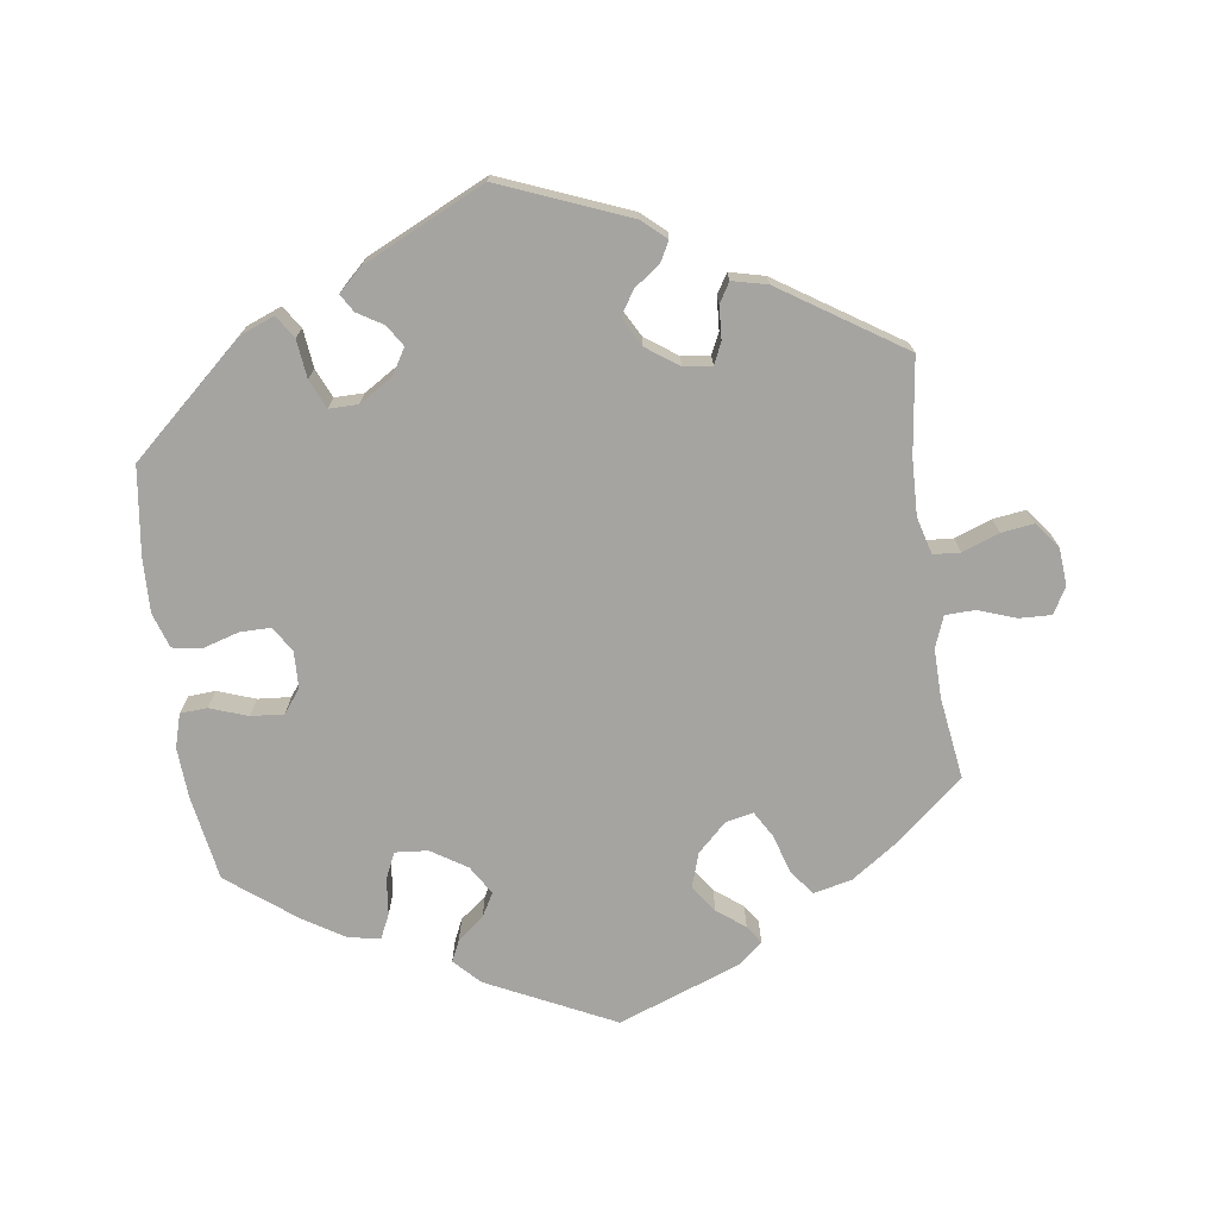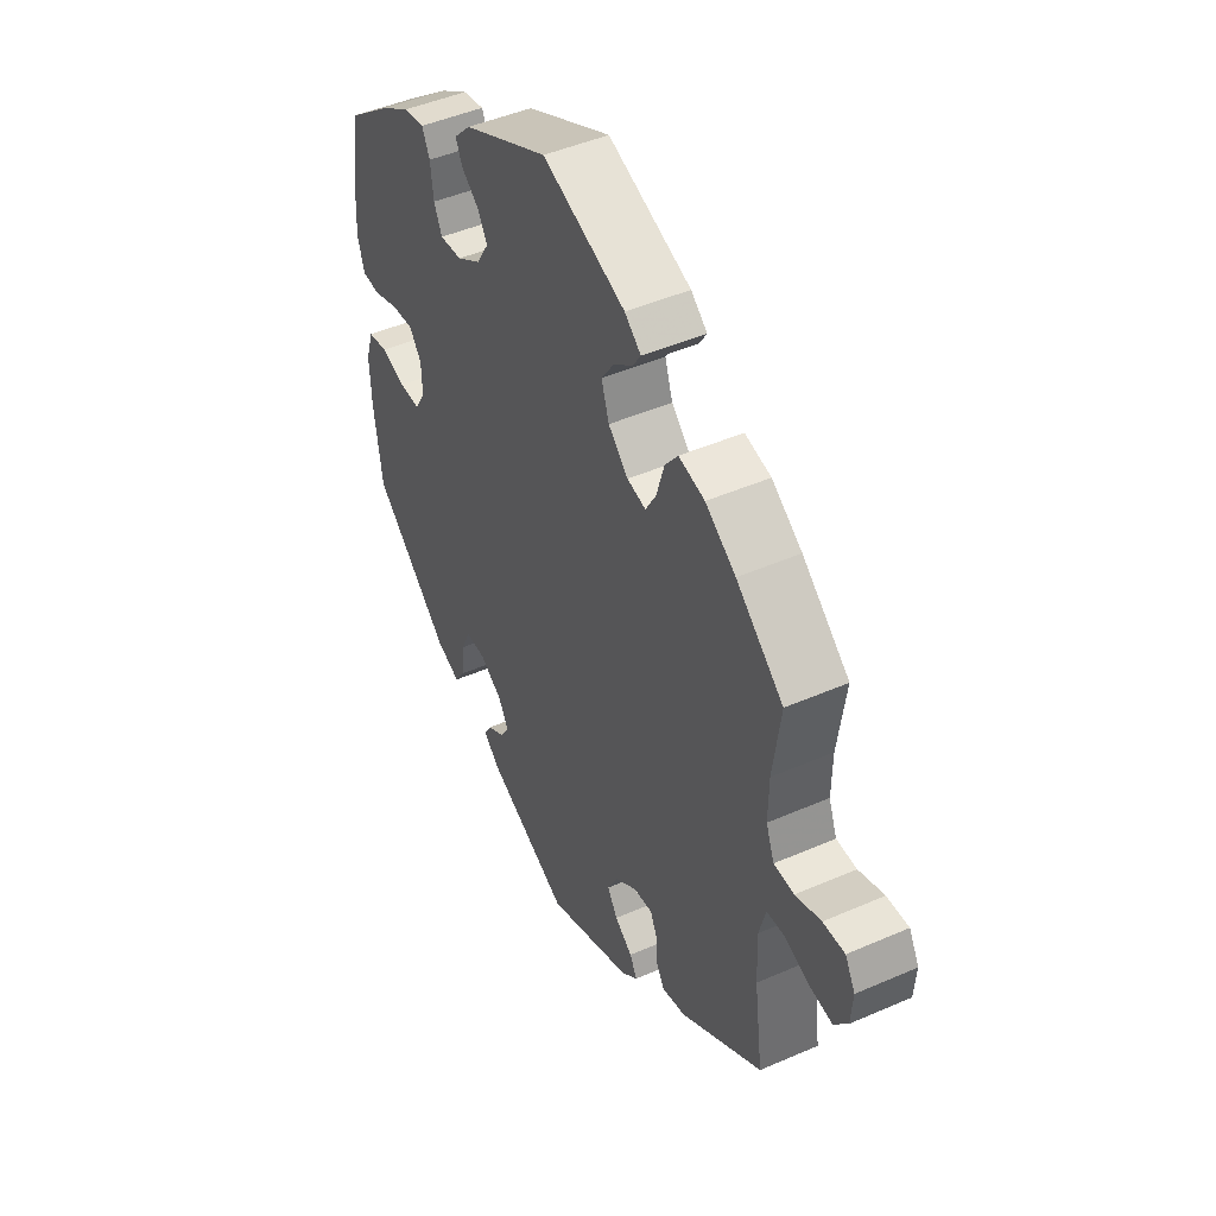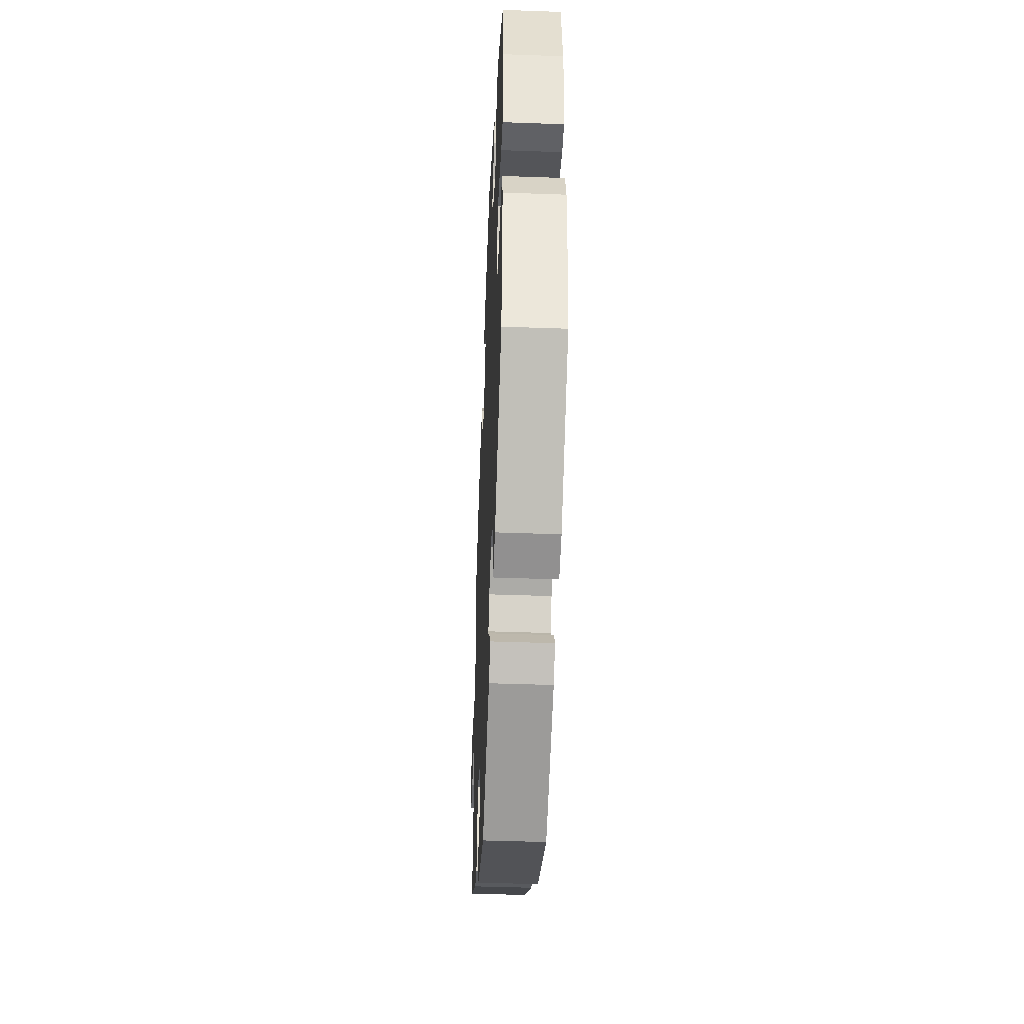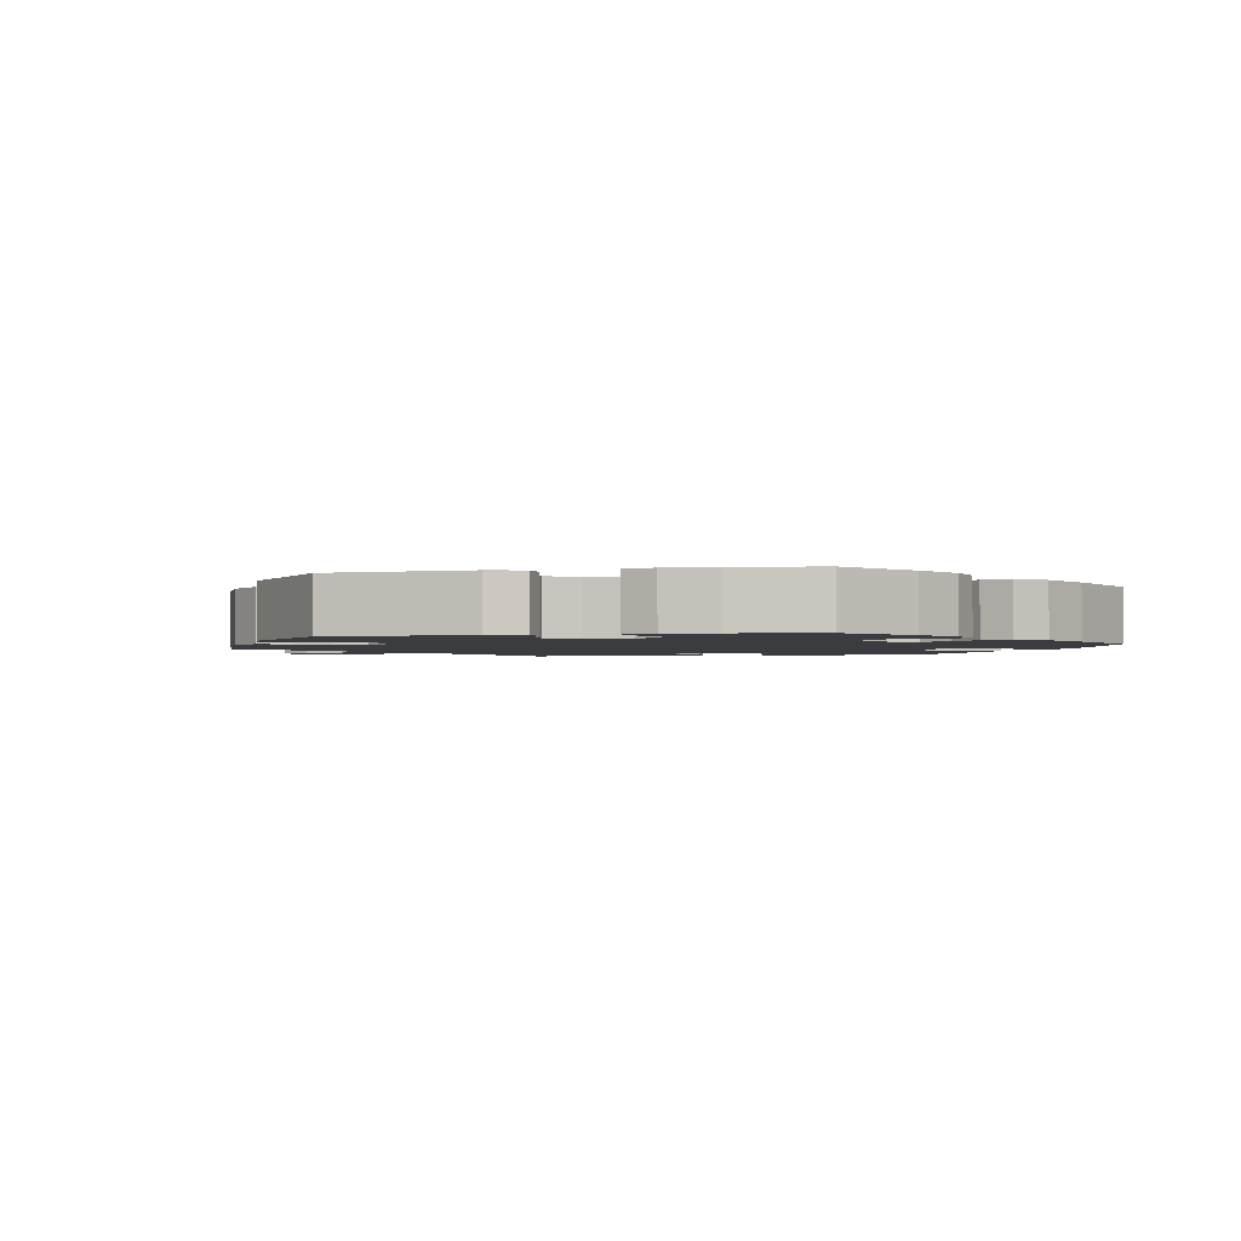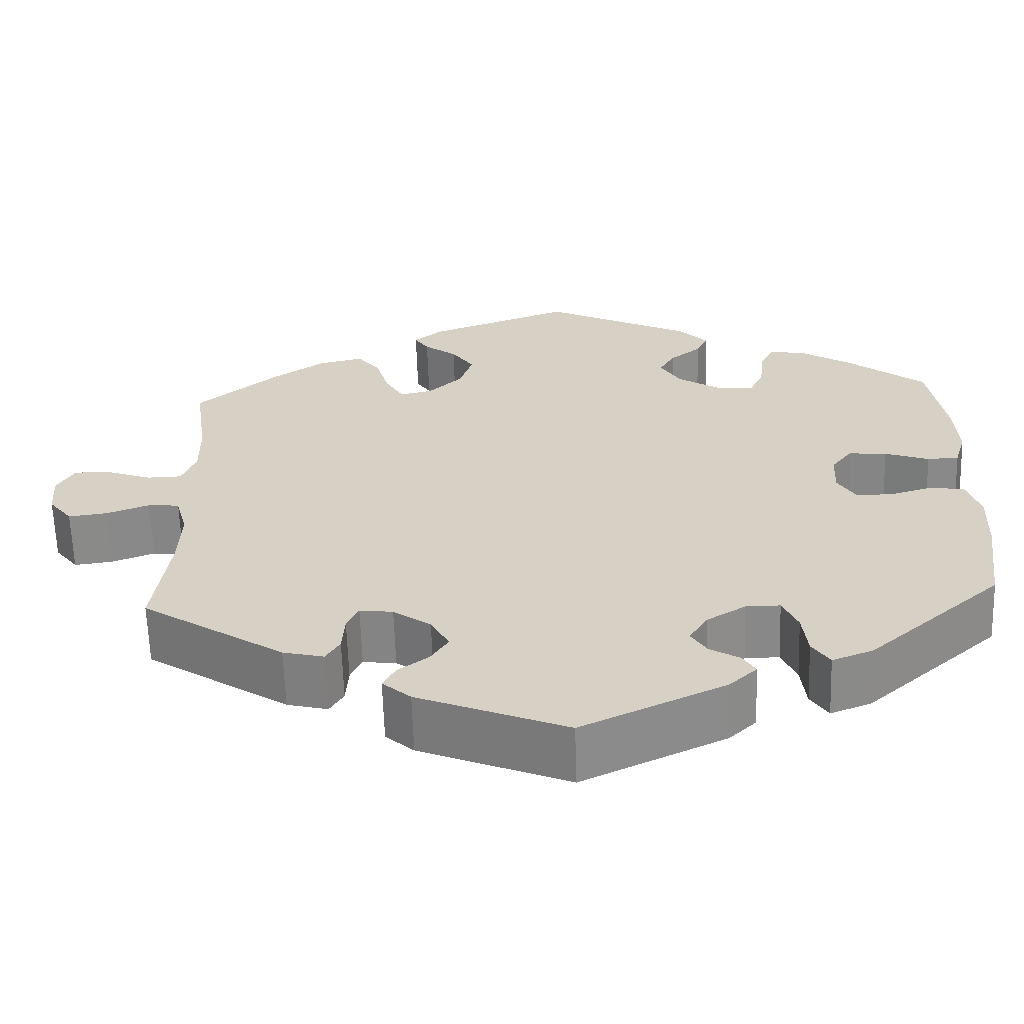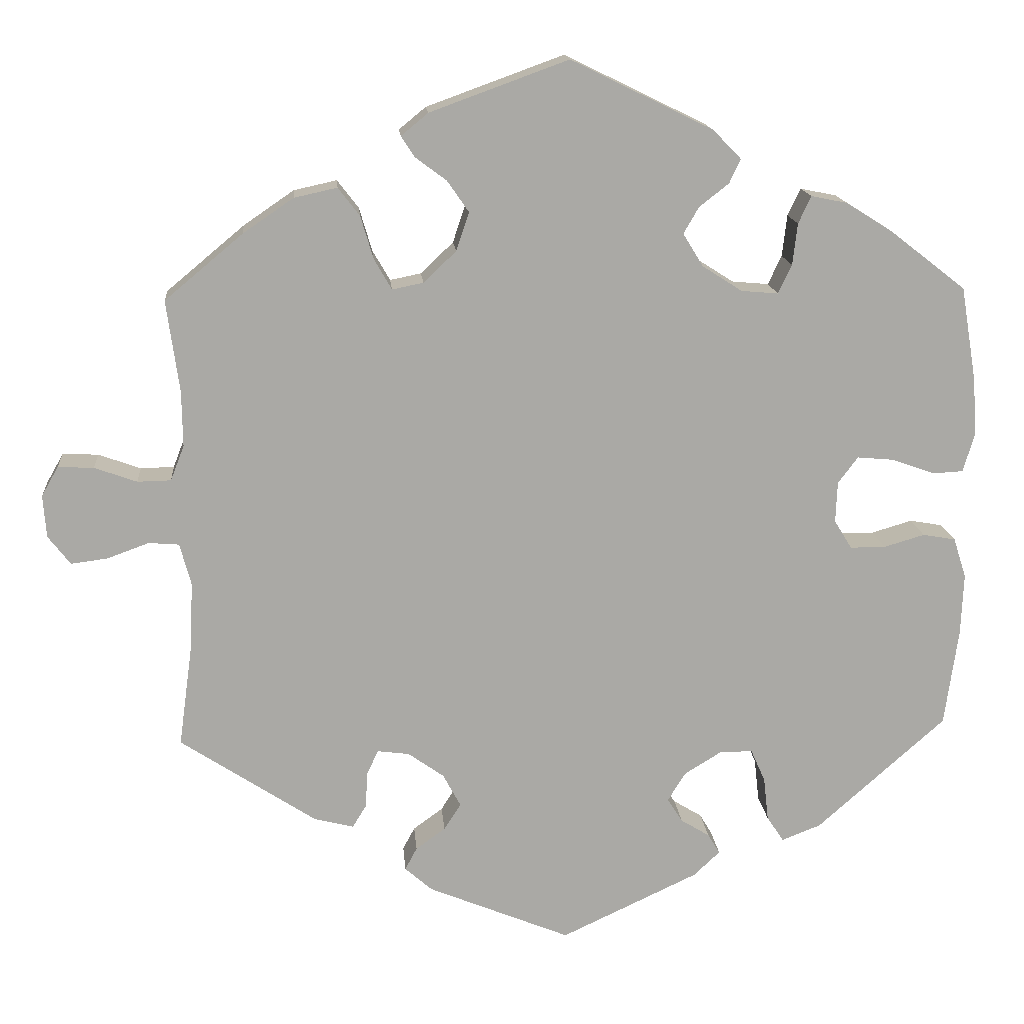
<metadata>
{"format":"obj","ext":"obj","renderer":"f3d","projection":"perspective","resolution":1024,"background":"white","views":[{"elev":-73.2,"azim":-171.8,"up":"+Y"},{"elev":46.3,"azim":-116.5,"up":"+Z"},{"elev":-44.5,"azim":87.6,"up":"+Z"},{"elev":-2.1,"azim":42.3,"up":"+Y"},{"elev":-62.7,"azim":1.8,"up":"+Z"},{"elev":15.0,"azim":-4.7,"up":"+Z"}]}
</metadata>
<code>
v -0.483 0.07 -0.156
v -0.48 0.07 -0.076
v -0.494 0.07 -0.024
v -0.532 0.07 -0.021
v -0.584 0.07 -0.04
v -0.63 0.07 -0.046
v -0.658 0.07 -0.01
v -0.662 0.07 0.043
v -0.641 0.07 0.08
v -0.596 0.07 0.078
v -0.543 0.07 0.059
v -0.501 0.07 0.06
v -0.484 0.07 0.104
v -0.485 0.07 0.173
v -0.501 0.07 0.288
v -0.403 0.07 0.37
v -0.34 0.07 0.413
v -0.286 0.07 0.425
v -0.259 0.07 0.39
v -0.243 0.07 0.336
v -0.221 0.07 0.298
v -0.182 0.07 0.306
v -0.141 0.07 0.345
v -0.125 0.07 0.393
v -0.152 0.07 0.432
v -0.191 0.07 0.461
v -0.208 0.07 0.487
v -0.174 0.07 0.515
v -0.001 0.07 0.578
v 0.177 0.07 0.491
v 0.212 0.07 0.455
v 0.198 0.07 0.425
v 0.161 0.07 0.396
v 0.142 0.07 0.363
v 0.167 0.07 0.322
v 0.217 0.07 0.29
v 0.263 0.07 0.286
v 0.28 0.07 0.322
v 0.286 0.07 0.374
v 0.302 0.07 0.408
v 0.347 0.07 0.399
v 0.406 0.07 0.362
v 0.5 0.07 0.289
v 0.52 0.07 0.169
v 0.524 0.07 0.098
v 0.51 0.07 0.051
v 0.472 0.07 0.049
v 0.419 0.07 0.068
v 0.373 0.07 0.072
v 0.348 0.07 0.039
v 0.346 0.07 -0.012
v 0.368 0.07 -0.048
v 0.412 0.07 -0.048
v 0.463 0.07 -0.033
v 0.504 0.07 -0.04
v 0.52 0.07 -0.09
v 0.517 0.07 -0.166
v 0.5 0.07 -0.289
v 0.339 0.07 -0.432
v 0.29 0.07 -0.451
v 0.269 0.07 -0.419
v 0.263 0.07 -0.365
v 0.245 0.07 -0.324
v 0.204 0.07 -0.324
v 0.157 0.07 -0.353
v 0.135 0.07 -0.389
v 0.154 0.07 -0.419
v 0.19 0.07 -0.441
v 0.205 0.07 -0.466
v 0.172 0.07 -0.497
v 0 0.07 -0.578
v -0.179 0.07 -0.505
v -0.213 0.07 -0.475
v -0.198 0.07 -0.447
v -0.161 0.07 -0.42
v -0.14 0.07 -0.387
v -0.162 0.07 -0.346
v -0.207 0.07 -0.314
v -0.247 0.07 -0.309
v -0.261 0.07 -0.339
v -0.264 0.07 -0.385
v -0.281 0.07 -0.413
v -0.33 0.07 -0.401
v -0.501 0.07 -0.289
v -0.483 0 -0.156
v -0.48 0 -0.076
v -0.494 0 -0.024
v -0.532 0 -0.021
v -0.584 0 -0.04
v -0.63 0 -0.046
v -0.658 0 -0.01
v -0.662 0 0.043
v -0.641 0 0.08
v -0.596 0 0.078
v -0.543 0 0.059
v -0.501 0 0.06
v -0.484 0 0.104
v -0.485 0 0.173
v -0.501 0 0.288
v -0.403 0 0.37
v -0.34 0 0.413
v -0.286 0 0.425
v -0.259 0 0.39
v -0.243 0 0.336
v -0.221 0 0.298
v -0.182 0 0.306
v -0.141 0 0.345
v -0.125 0 0.393
v -0.152 0 0.432
v -0.191 0 0.461
v -0.208 0 0.487
v -0.174 0 0.515
v -0.001 0 0.578
v 0.177 0 0.491
v 0.212 0 0.455
v 0.198 0 0.425
v 0.161 0 0.396
v 0.142 0 0.363
v 0.167 0 0.322
v 0.217 0 0.29
v 0.263 0 0.286
v 0.28 0 0.322
v 0.286 0 0.374
v 0.302 0 0.408
v 0.347 0 0.399
v 0.406 0 0.362
v 0.5 0 0.289
v 0.52 0 0.169
v 0.524 0 0.098
v 0.51 0 0.051
v 0.472 0 0.049
v 0.419 0 0.068
v 0.373 0 0.072
v 0.348 0 0.039
v 0.346 0 -0.012
v 0.368 0 -0.048
v 0.412 0 -0.048
v 0.463 0 -0.033
v 0.504 0 -0.04
v 0.52 0 -0.09
v 0.517 0 -0.166
v 0.5 0 -0.289
v 0.339 0 -0.432
v 0.29 0 -0.451
v 0.269 0 -0.419
v 0.263 0 -0.365
v 0.245 0 -0.324
v 0.204 0 -0.324
v 0.157 0 -0.353
v 0.135 0 -0.389
v 0.154 0 -0.419
v 0.19 0 -0.441
v 0.205 0 -0.466
v 0.172 0 -0.497
v 0 0 -0.578
v -0.179 0 -0.505
v -0.213 0 -0.475
v -0.198 0 -0.447
v -0.161 0 -0.42
v -0.14 0 -0.387
v -0.162 0 -0.346
v -0.207 0 -0.314
v -0.247 0 -0.309
v -0.261 0 -0.339
v -0.264 0 -0.385
v -0.281 0 -0.413
v -0.33 0 -0.401
v -0.501 0 -0.289
f 83 84 1
f 80 81 82 83
f 79 80 83 1
f 78 79 1 2
f 77 78 2 3
f 72 73 74 75
f 72 75 76
f 71 72 76
f 70 71 76 77
f 67 68 69 70
f 66 67 70 77
f 59 60 61 62
f 59 62 63
f 58 59 63
f 57 58 63 64
f 53 54 55 56
f 52 53 56 57
f 45 46 47 48
f 45 48 49
f 44 45 49
f 43 44 49
f 42 43 49 50
f 38 39 40 41
f 37 38 41 42
f 30 31 32 33
f 30 33 34
f 29 30 34
f 28 29 34 35
f 25 26 27 28
f 24 25 28 35
f 17 18 19 20
f 17 20 21
f 14 15 16 17
f 13 14 17 21
f 12 13 21 22
f 8 9 10 11
f 8 11 12
f 7 8 12
f 4 5 6 7
f 3 4 7 12
f 65 66 77 3
f 52 57 64
f 51 52 64 65
f 50 51 65 3
f 37 42 50
f 36 37 50 3
f 23 24 35 36
f 22 23 36 3
f 3 12 22
f 85 168 167
f 167 166 165 164
f 85 167 164 163
f 86 85 163 162
f 87 86 162 161
f 159 158 157 156
f 160 159 156
f 160 156 155
f 161 160 155 154
f 154 153 152 151
f 161 154 151 150
f 146 145 144 143
f 147 146 143
f 147 143 142
f 148 147 142 141
f 140 139 138 137
f 141 140 137 136
f 132 131 130 129
f 133 132 129
f 133 129 128
f 133 128 127
f 134 133 127 126
f 125 124 123 122
f 126 125 122 121
f 117 116 115 114
f 118 117 114
f 118 114 113
f 119 118 113 112
f 112 111 110 109
f 119 112 109 108
f 104 103 102 101
f 105 104 101
f 101 100 99 98
f 105 101 98 97
f 106 105 97 96
f 95 94 93 92
f 96 95 92
f 96 92 91
f 91 90 89 88
f 96 91 88 87
f 87 161 150 149
f 148 141 136
f 149 148 136 135
f 87 149 135 134
f 134 126 121
f 87 134 121 120
f 120 119 108 107
f 87 120 107 106
f 106 96 87
f 1 85 86 2
f 2 86 87 3
f 3 87 88 4
f 4 88 89 5
f 5 89 90 6
f 6 90 91 7
f 7 91 92 8
f 8 92 93 9
f 9 93 94 10
f 10 94 95 11
f 11 95 96 12
f 12 96 97 13
f 13 97 98 14
f 14 98 99 15
f 15 99 100 16
f 16 100 101 17
f 17 101 102 18
f 18 102 103 19
f 19 103 104 20
f 20 104 105 21
f 21 105 106 22
f 22 106 107 23
f 23 107 108 24
f 24 108 109 25
f 25 109 110 26
f 26 110 111 27
f 27 111 112 28
f 28 112 113 29
f 29 113 114 30
f 30 114 115 31
f 31 115 116 32
f 32 116 117 33
f 33 117 118 34
f 34 118 119 35
f 35 119 120 36
f 36 120 121 37
f 37 121 122 38
f 38 122 123 39
f 39 123 124 40
f 40 124 125 41
f 41 125 126 42
f 42 126 127 43
f 43 127 128 44
f 44 128 129 45
f 45 129 130 46
f 46 130 131 47
f 47 131 132 48
f 48 132 133 49
f 49 133 134 50
f 50 134 135 51
f 51 135 136 52
f 52 136 137 53
f 53 137 138 54
f 54 138 139 55
f 55 139 140 56
f 56 140 141 57
f 57 141 142 58
f 58 142 143 59
f 59 143 144 60
f 60 144 145 61
f 61 145 146 62
f 62 146 147 63
f 63 147 148 64
f 64 148 149 65
f 65 149 150 66
f 66 150 151 67
f 67 151 152 68
f 68 152 153 69
f 69 153 154 70
f 70 154 155 71
f 71 155 156 72
f 72 156 157 73
f 73 157 158 74
f 74 158 159 75
f 75 159 160 76
f 76 160 161 77
f 77 161 162 78
f 78 162 163 79
f 79 163 164 80
f 80 164 165 81
f 81 165 166 82
f 82 166 167 83
f 83 167 168 84
f 84 168 85 1

</code>
